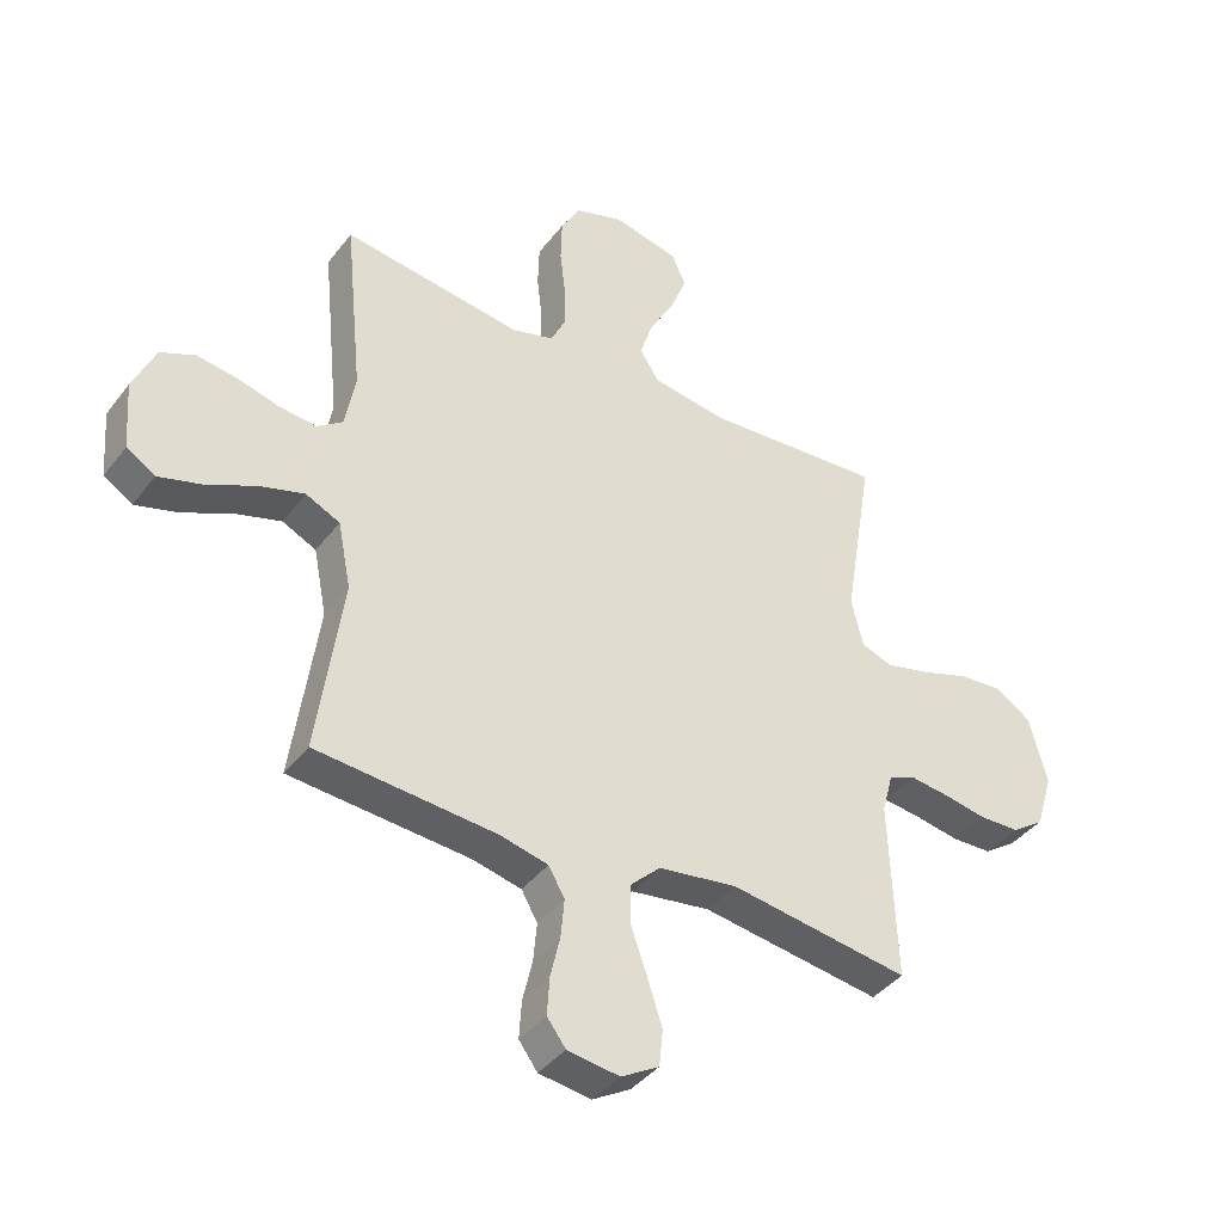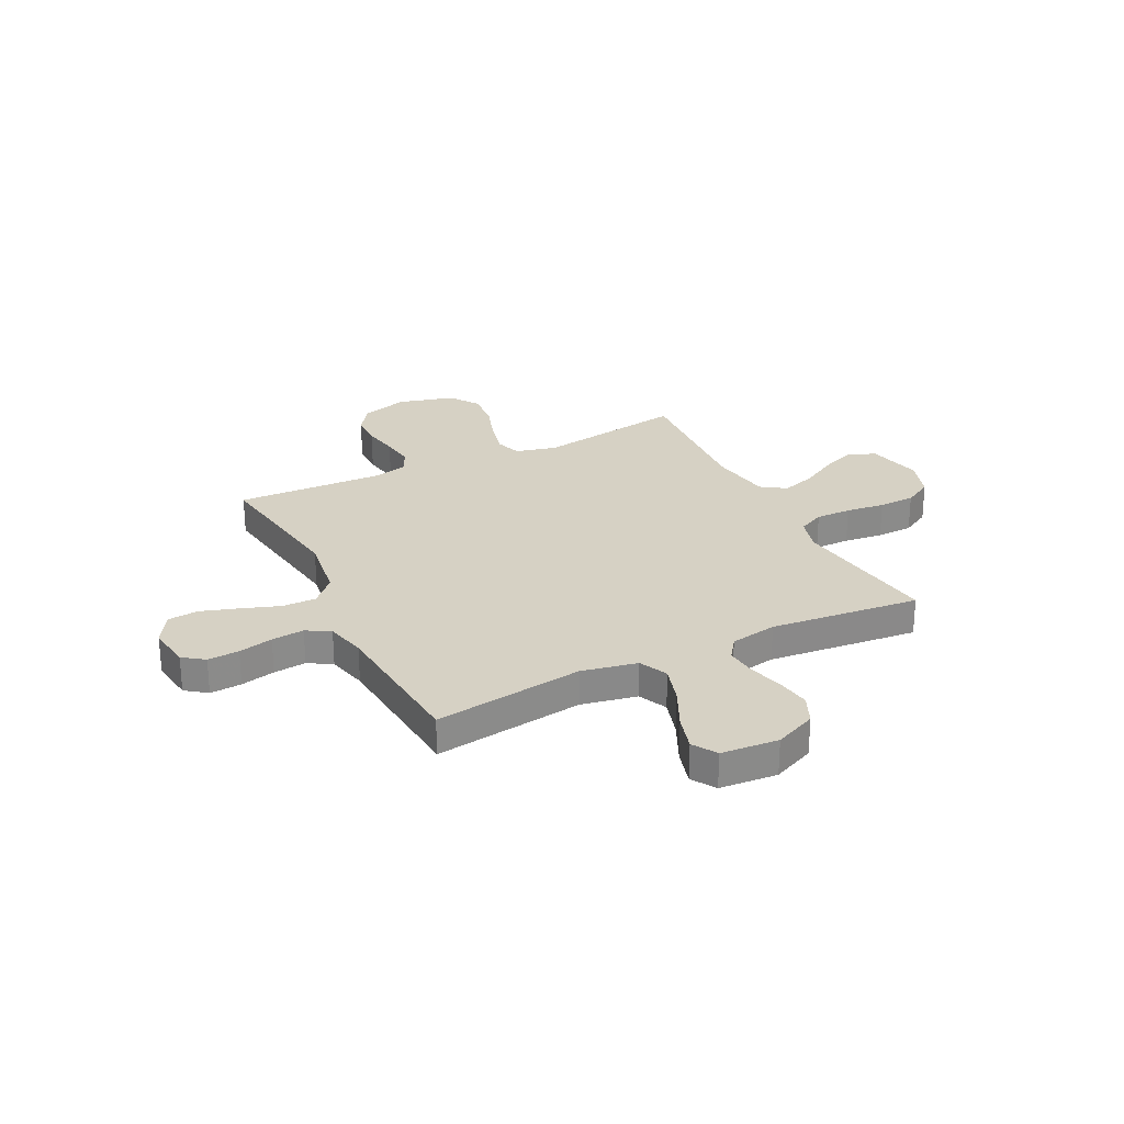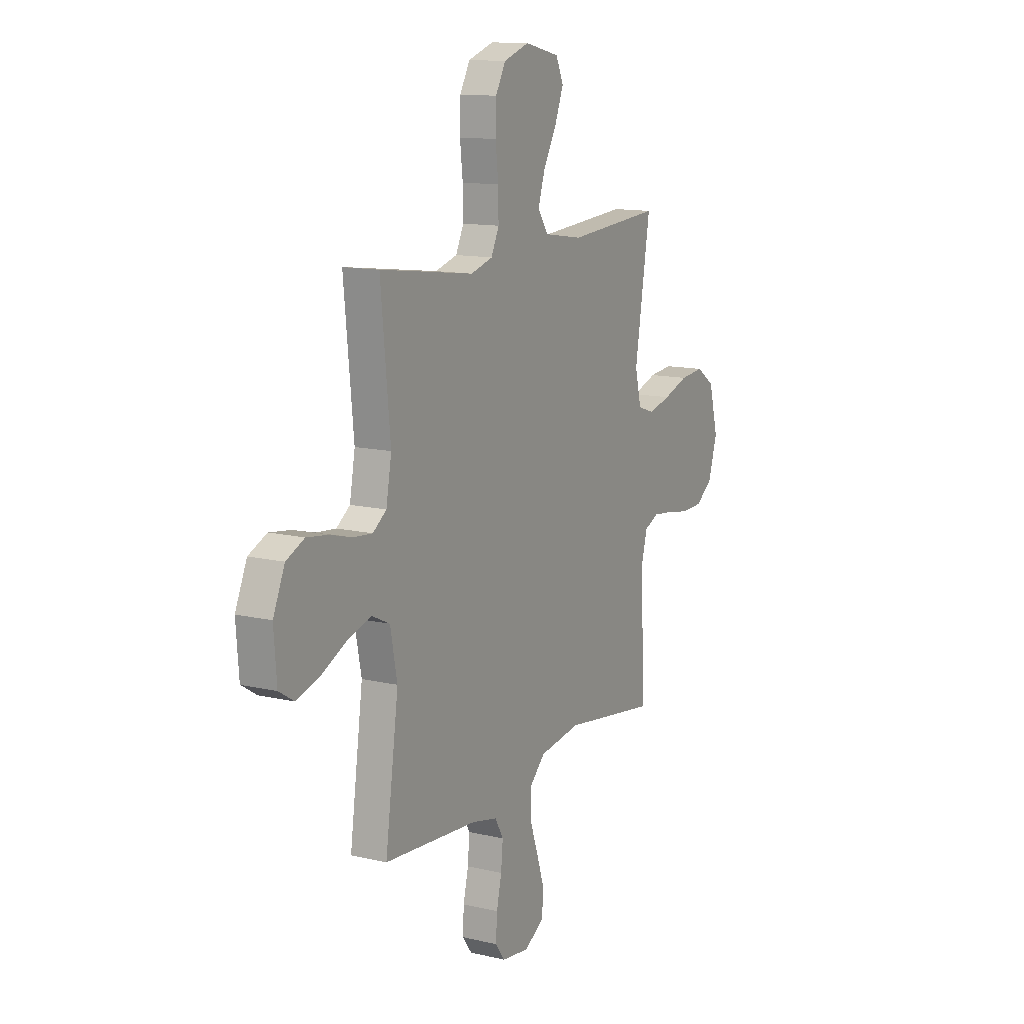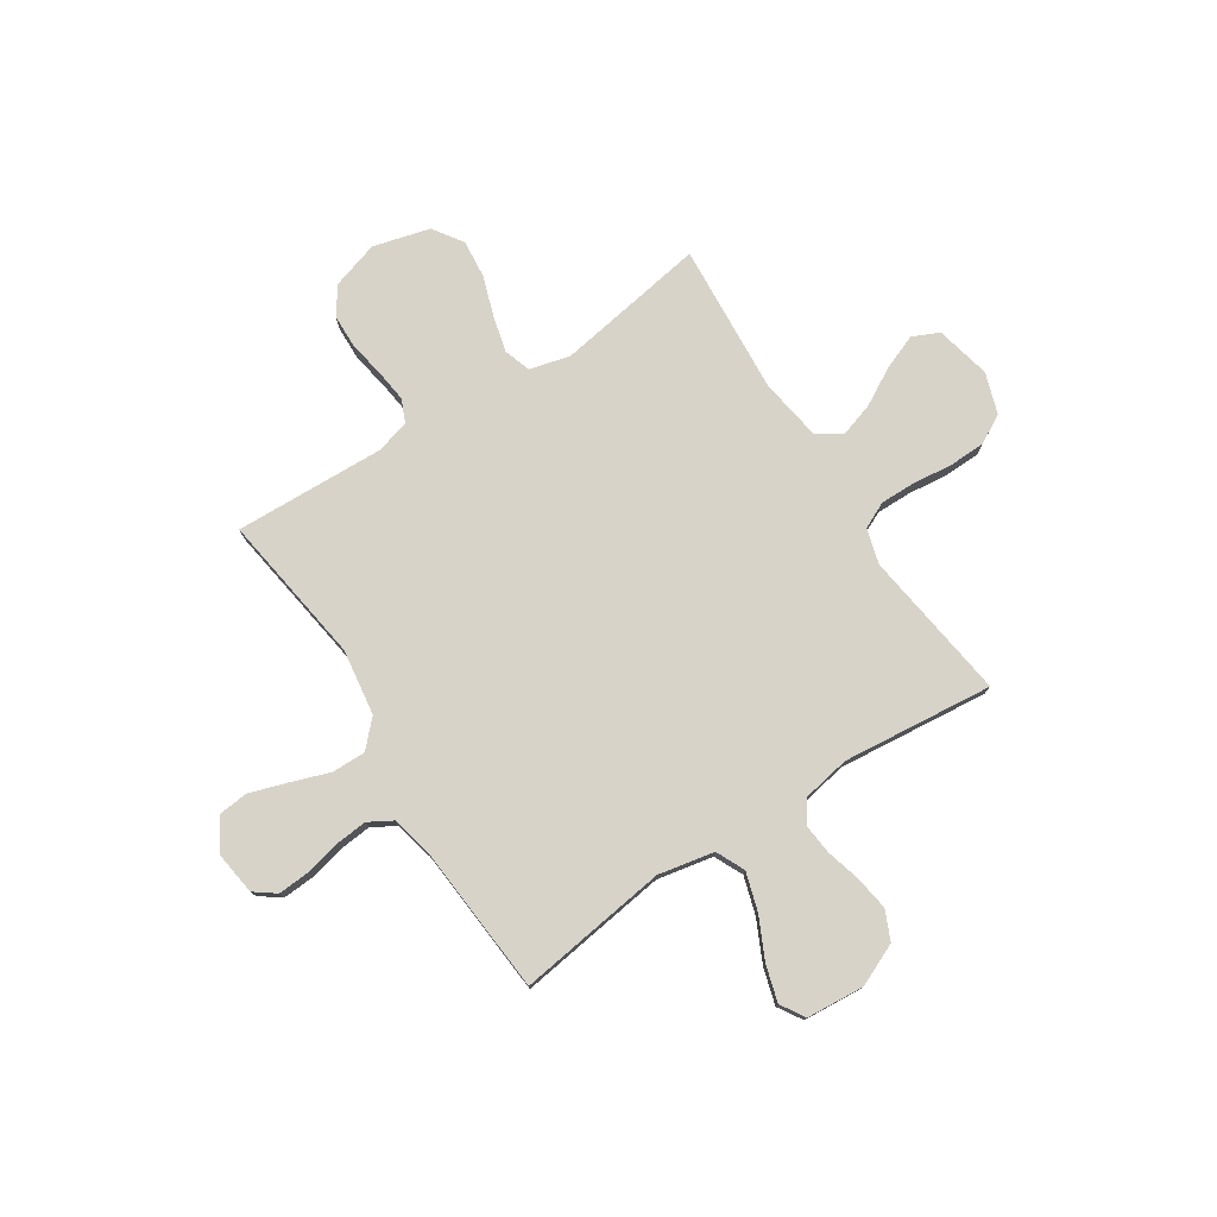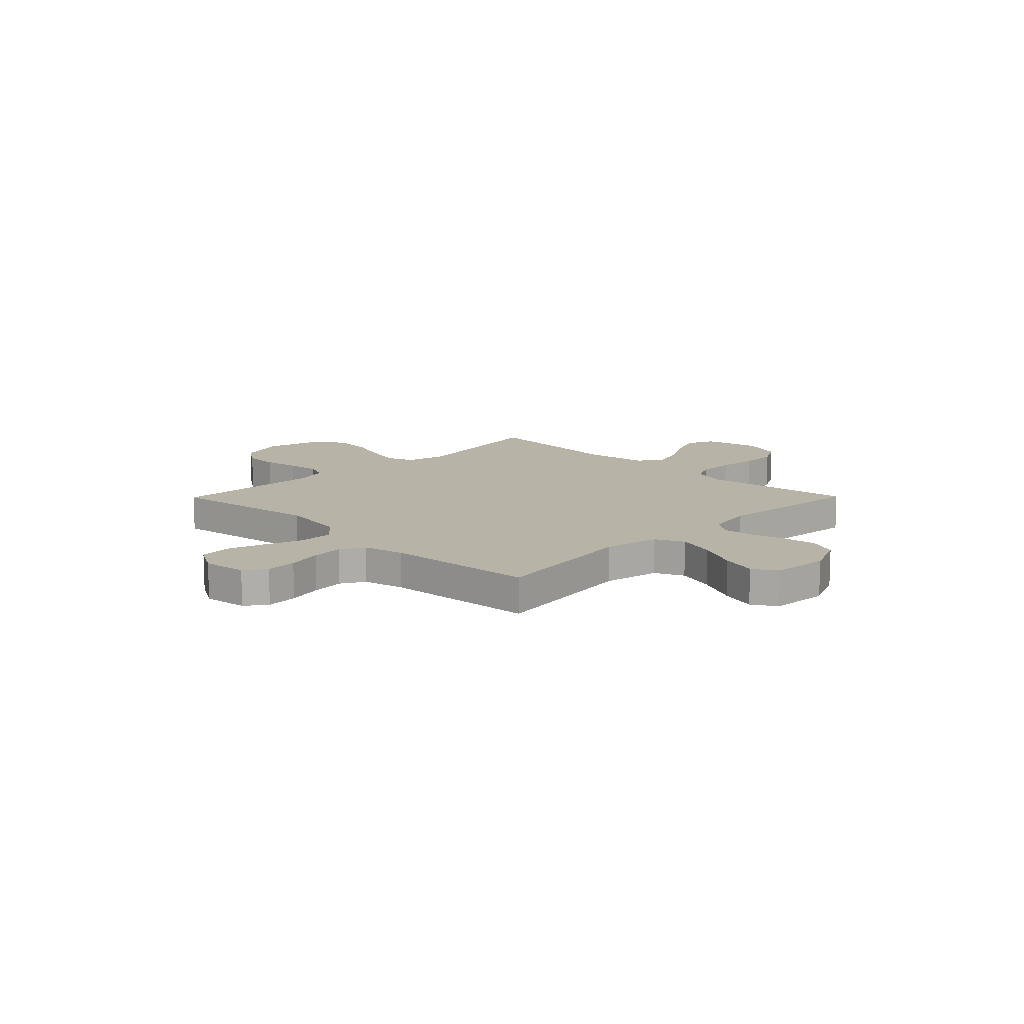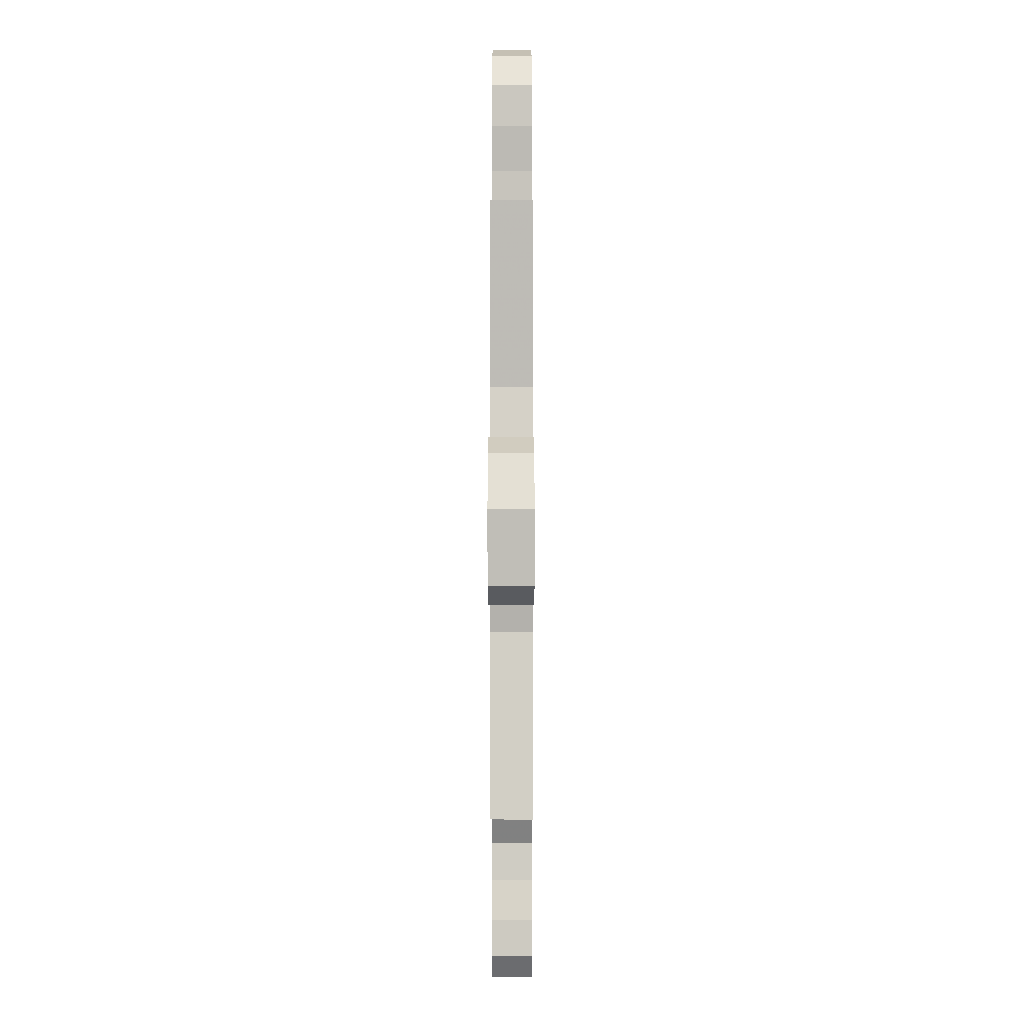
<metadata>
{"format":"obj","ext":"obj","renderer":"f3d","projection":"perspective","resolution":1024,"background":"white","views":[{"elev":-40.1,"azim":-33.6,"up":"+Z"},{"elev":26.8,"azim":-116.5,"up":"+Y"},{"elev":12.9,"azim":-61.6,"up":"+Z"},{"elev":77.0,"azim":-122.9,"up":"+Y"},{"elev":12.7,"azim":-135.4,"up":"+Y"},{"elev":-0.2,"azim":-89.9,"up":"+Z"}]}
</metadata>
<code>
v -0.5 0.07 0.5
v -0.2 0.07 0.459
v -0.13 0.07 0.479
v -0.105 0.07 0.531
v -0.106 0.07 0.602
v -0.115 0.07 0.68
v -0.113 0.07 0.753
v -0.081 0.07 0.81
v 0 0.07 0.837
v 0.11 0.07 0.812
v 0.134 0.07 0.759
v 0.107 0.07 0.69
v 0.065 0.07 0.615
v 0.043 0.07 0.547
v 0.076 0.07 0.498
v 0.2 0.07 0.479
v 0.5 0.07 0.5
v 0.451 0.07 0.2
v 0.471 0.07 0.119
v 0.524 0.07 0.101
v 0.596 0.07 0.119
v 0.676 0.07 0.146
v 0.752 0.07 0.153
v 0.811 0.07 0.113
v 0.841 0.07 0
v 0.812 0.07 -0.094
v 0.758 0.07 -0.132
v 0.69 0.07 -0.134
v 0.618 0.07 -0.121
v 0.553 0.07 -0.113
v 0.507 0.07 -0.133
v 0.489 0.07 -0.2
v 0.5 0.07 -0.5
v 0.2 0.07 -0.456
v 0.068 0.07 -0.475
v 0.017 0.07 -0.524
v 0.018 0.07 -0.592
v 0.045 0.07 -0.669
v 0.069 0.07 -0.743
v 0.063 0.07 -0.804
v 0 0.07 -0.841
v -0.087 0.07 -0.829
v -0.118 0.07 -0.787
v -0.114 0.07 -0.724
v -0.098 0.07 -0.655
v -0.092 0.07 -0.59
v -0.119 0.07 -0.543
v -0.2 0.07 -0.524
v -0.5 0.07 -0.5
v -0.458 0.07 -0.2
v -0.48 0.07 -0.089
v -0.537 0.07 -0.062
v -0.613 0.07 -0.085
v -0.695 0.07 -0.124
v -0.767 0.07 -0.145
v -0.815 0.07 -0.115
v -0.824 0.07 0
v -0.787 0.07 0.084
v -0.729 0.07 0.11
v -0.661 0.07 0.1
v -0.591 0.07 0.081
v -0.53 0.07 0.075
v -0.487 0.07 0.106
v -0.47 0.07 0.2
v -0.5 0 0.5
v -0.2 0 0.459
v -0.13 0 0.479
v -0.105 0 0.531
v -0.106 0 0.602
v -0.115 0 0.68
v -0.113 0 0.753
v -0.081 0 0.81
v 0 0 0.837
v 0.11 0 0.812
v 0.134 0 0.759
v 0.107 0 0.69
v 0.065 0 0.615
v 0.043 0 0.547
v 0.076 0 0.498
v 0.2 0 0.479
v 0.5 0 0.5
v 0.451 0 0.2
v 0.471 0 0.119
v 0.524 0 0.101
v 0.596 0 0.119
v 0.676 0 0.146
v 0.752 0 0.153
v 0.811 0 0.113
v 0.841 0 0
v 0.812 0 -0.094
v 0.758 0 -0.132
v 0.69 0 -0.134
v 0.618 0 -0.121
v 0.553 0 -0.113
v 0.507 0 -0.133
v 0.489 0 -0.2
v 0.5 0 -0.5
v 0.2 0 -0.456
v 0.068 0 -0.475
v 0.017 0 -0.524
v 0.018 0 -0.592
v 0.045 0 -0.669
v 0.069 0 -0.743
v 0.063 0 -0.804
v 0 0 -0.841
v -0.087 0 -0.829
v -0.118 0 -0.787
v -0.114 0 -0.724
v -0.098 0 -0.655
v -0.092 0 -0.59
v -0.119 0 -0.543
v -0.2 0 -0.524
v -0.5 0 -0.5
v -0.458 0 -0.2
v -0.48 0 -0.089
v -0.537 0 -0.062
v -0.613 0 -0.085
v -0.695 0 -0.124
v -0.767 0 -0.145
v -0.815 0 -0.115
v -0.824 0 0
v -0.787 0 0.084
v -0.729 0 0.11
v -0.661 0 0.1
v -0.591 0 0.081
v -0.53 0 0.075
v -0.487 0 0.106
v -0.47 0 0.2
f 59 60 61
f 58 59 61
f 57 58 61
f 56 57 61
f 55 56 61
f 54 55 61
f 53 54 61
f 52 53 61 62
f 51 52 62 63
f 48 49 50
f 51 63 64
f 50 51 64
f 48 50 64
f 47 48 64
f 43 44 45
f 42 43 45
f 41 42 45
f 40 41 45
f 39 40 45
f 38 39 45
f 37 38 45
f 36 37 45 46
f 64 1 2
f 47 64 2
f 46 47 2
f 36 46 2
f 35 36 2
f 27 28 29
f 26 27 29
f 25 26 29
f 24 25 29
f 23 24 29
f 22 23 29
f 21 22 29
f 20 21 29 30
f 19 20 30 31
f 16 17 18
f 19 31 32
f 18 19 32
f 16 18 32
f 15 16 32
f 11 12 13
f 10 11 13
f 9 10 13
f 8 9 13
f 7 8 13
f 6 7 13
f 5 6 13
f 4 5 13 14
f 32 33 34
f 15 32 34
f 14 15 34
f 4 14 34
f 3 4 34
f 2 3 34 35
f 125 124 123
f 125 123 122
f 125 122 121
f 125 121 120
f 125 120 119
f 125 119 118
f 125 118 117
f 126 125 117 116
f 127 126 116 115
f 114 113 112
f 128 127 115
f 128 115 114
f 128 114 112
f 128 112 111
f 109 108 107
f 109 107 106
f 109 106 105
f 109 105 104
f 109 104 103
f 109 103 102
f 109 102 101
f 110 109 101 100
f 66 65 128
f 66 128 111
f 66 111 110
f 66 110 100
f 66 100 99
f 93 92 91
f 93 91 90
f 93 90 89
f 93 89 88
f 93 88 87
f 93 87 86
f 93 86 85
f 94 93 85 84
f 95 94 84 83
f 82 81 80
f 96 95 83
f 96 83 82
f 96 82 80
f 96 80 79
f 77 76 75
f 77 75 74
f 77 74 73
f 77 73 72
f 77 72 71
f 77 71 70
f 77 70 69
f 78 77 69 68
f 98 97 96
f 98 96 79
f 98 79 78
f 98 78 68
f 98 68 67
f 99 98 67 66
f 1 65 66 2
f 2 66 67 3
f 3 67 68 4
f 4 68 69 5
f 5 69 70 6
f 6 70 71 7
f 7 71 72 8
f 8 72 73 9
f 9 73 74 10
f 10 74 75 11
f 11 75 76 12
f 12 76 77 13
f 13 77 78 14
f 14 78 79 15
f 15 79 80 16
f 16 80 81 17
f 17 81 82 18
f 18 82 83 19
f 19 83 84 20
f 20 84 85 21
f 21 85 86 22
f 22 86 87 23
f 23 87 88 24
f 24 88 89 25
f 25 89 90 26
f 26 90 91 27
f 27 91 92 28
f 28 92 93 29
f 29 93 94 30
f 30 94 95 31
f 31 95 96 32
f 32 96 97 33
f 33 97 98 34
f 34 98 99 35
f 35 99 100 36
f 36 100 101 37
f 37 101 102 38
f 38 102 103 39
f 39 103 104 40
f 40 104 105 41
f 41 105 106 42
f 42 106 107 43
f 43 107 108 44
f 44 108 109 45
f 45 109 110 46
f 46 110 111 47
f 47 111 112 48
f 48 112 113 49
f 49 113 114 50
f 50 114 115 51
f 51 115 116 52
f 52 116 117 53
f 53 117 118 54
f 54 118 119 55
f 55 119 120 56
f 56 120 121 57
f 57 121 122 58
f 58 122 123 59
f 59 123 124 60
f 60 124 125 61
f 61 125 126 62
f 62 126 127 63
f 63 127 128 64
f 64 128 65 1

</code>
